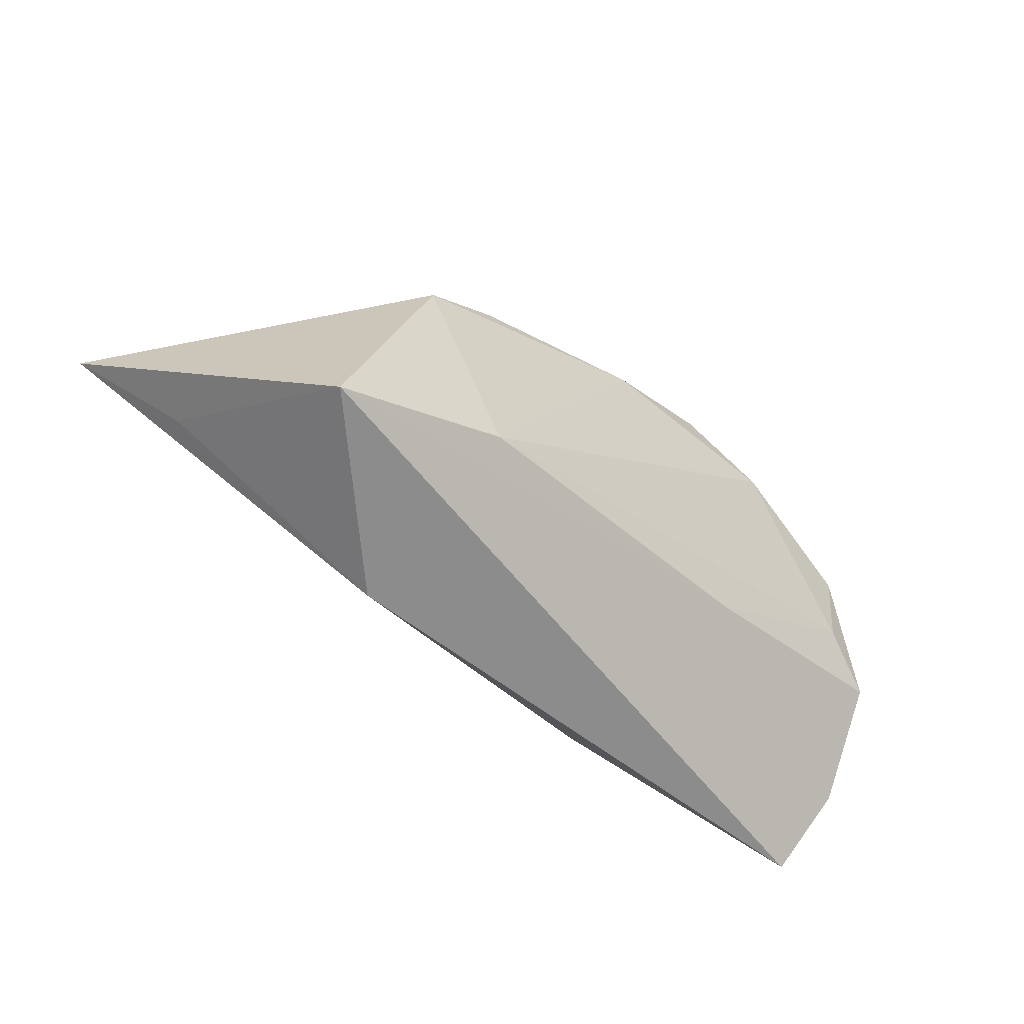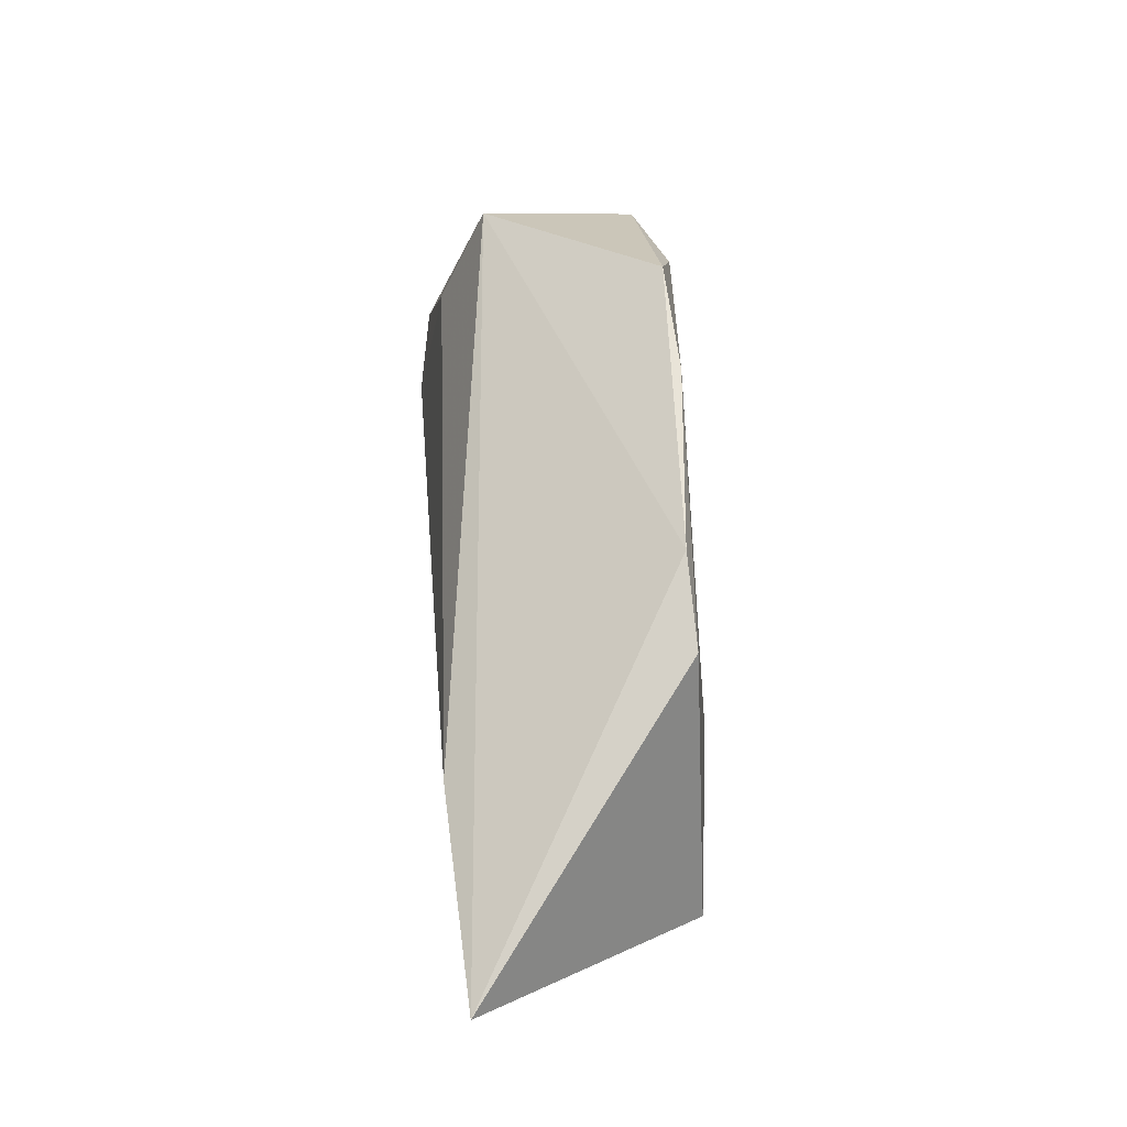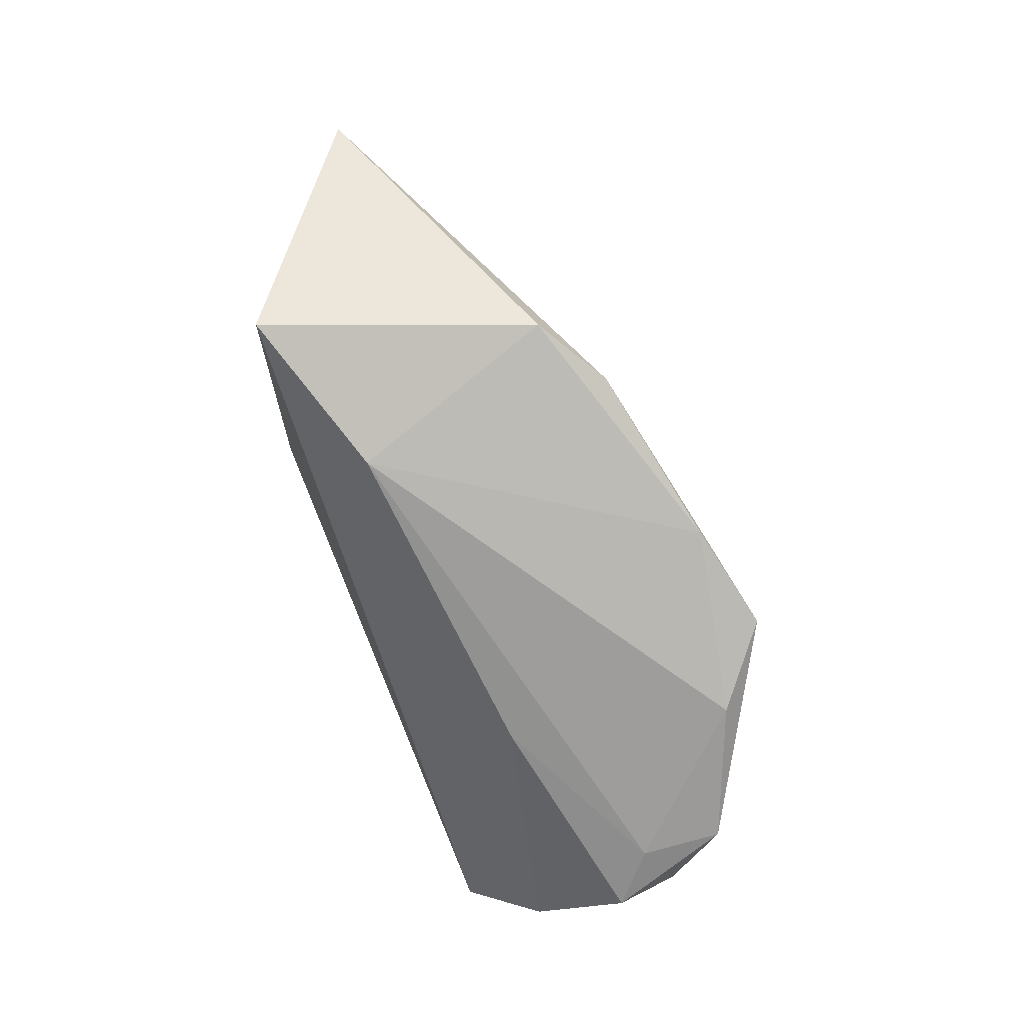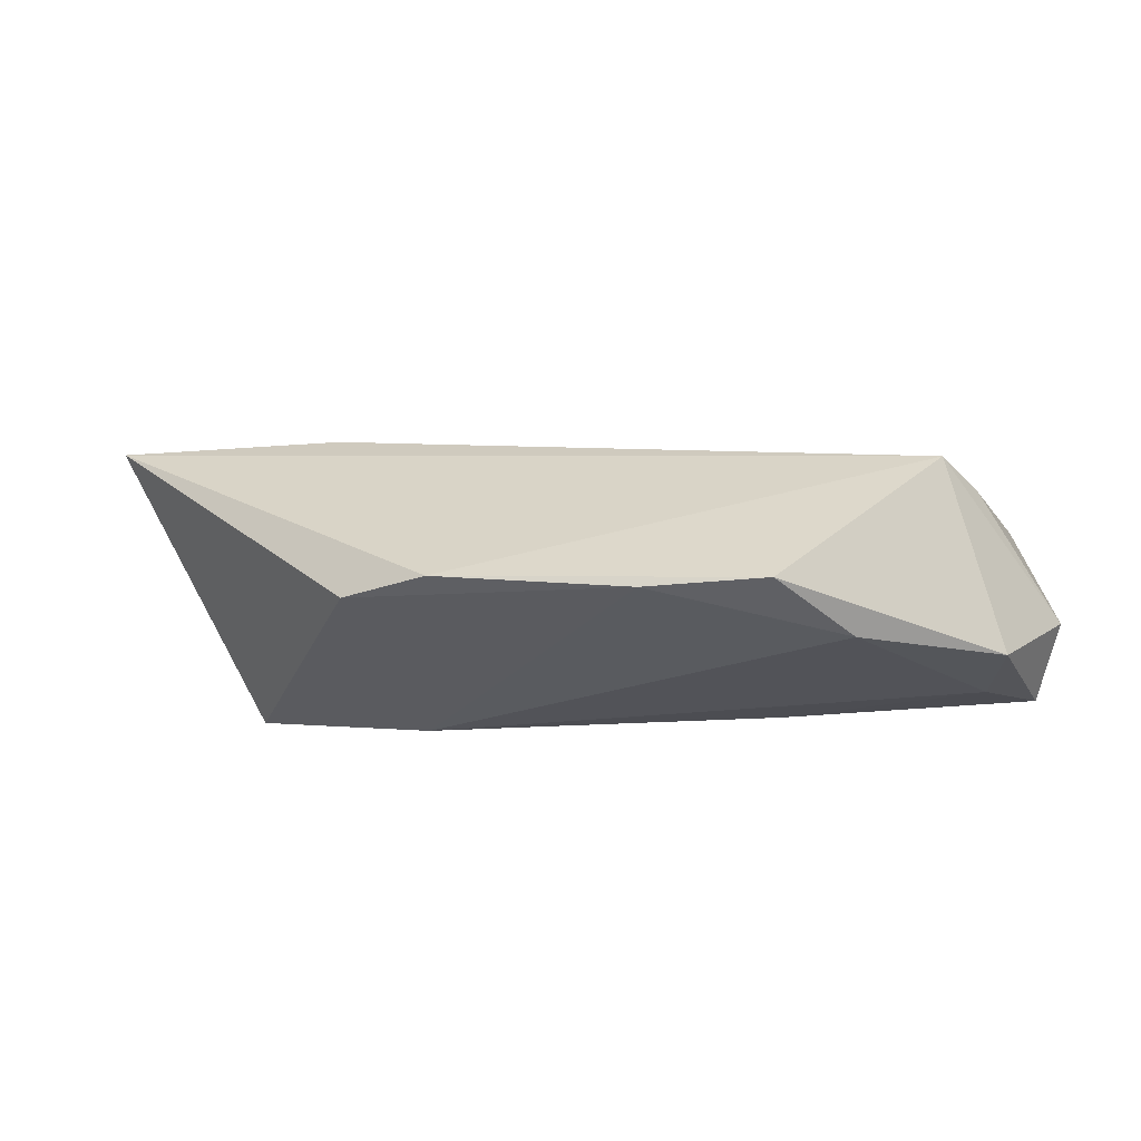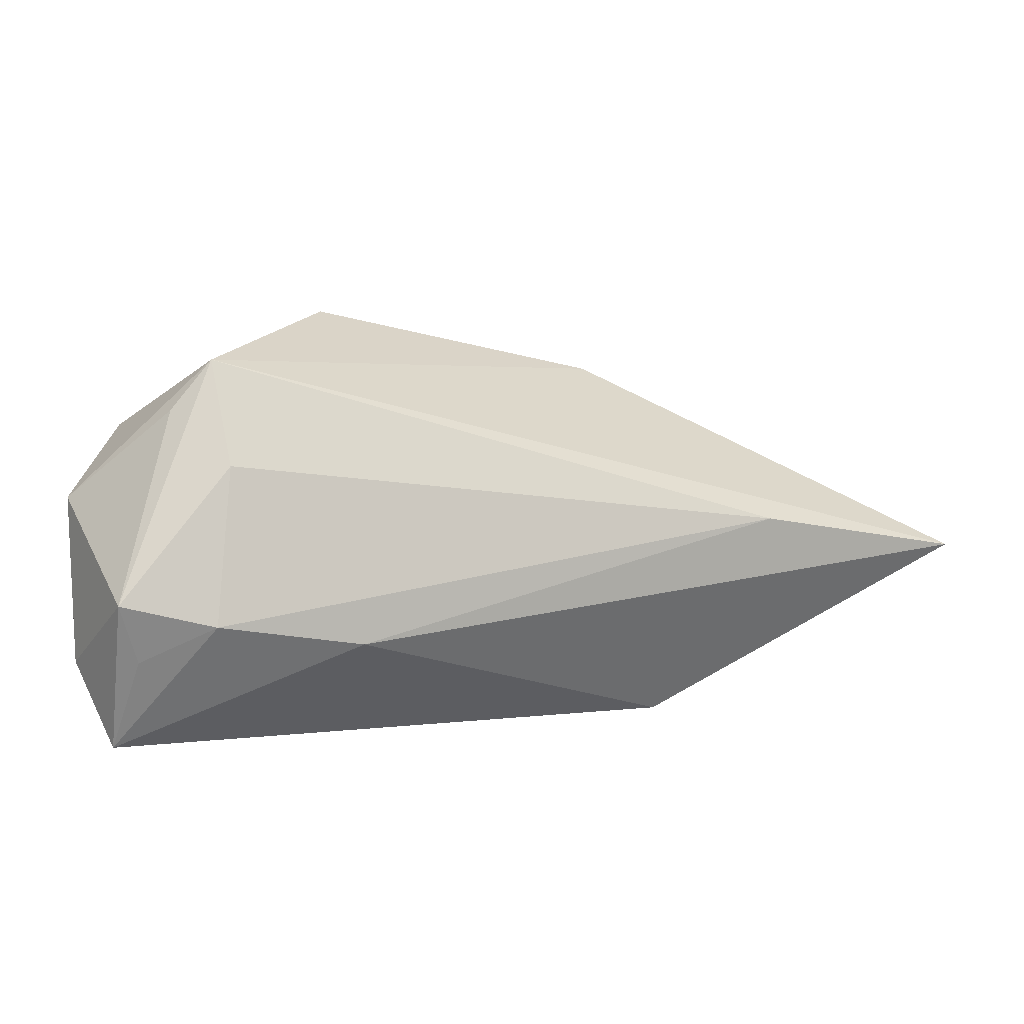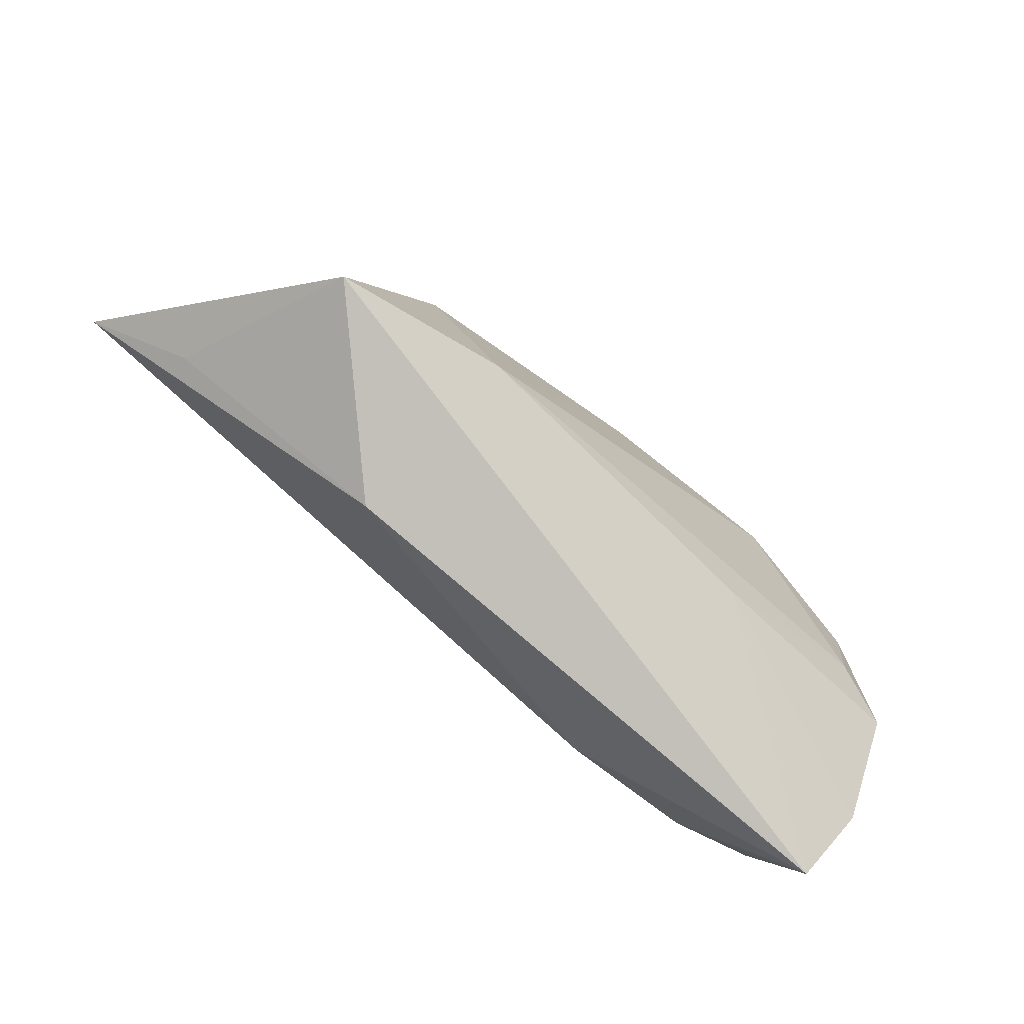
<metadata>
{"format":"obj","ext":"obj","renderer":"f3d","projection":"perspective","resolution":1024,"background":"white","views":[{"elev":-52.0,"azim":138.7,"up":"+Y"},{"elev":49.7,"azim":85.1,"up":"+Y"},{"elev":-77.5,"azim":110.3,"up":"+Z"},{"elev":61.0,"azim":-175.3,"up":"+Y"},{"elev":5.5,"azim":-19.6,"up":"+Y"},{"elev":-74.8,"azim":139.3,"up":"+Y"}]}
</metadata>
<code>
v -0.04436 0.01589 -0.01392
v 0.02428 0.02316 -0.01287
v -0.0004274 0.02824 -0.0151
v -0.05269 0.006819 -0.00432
v -0.03426 0.01172 0.01345
v -0.05248 -0.01475 -0.001011
v -0.04624 -0.01306 0.01279
v 0.0483 -0.01947 -0.01389
v 0.0571 -0.009712 0.009731
v -0.02574 0.02319 -0.01682
v 0.03477 0.01686 -0.01327
v -0.03538 0.02515 0.007222
v -0.04899 -0.005324 0.01535
v 0.02538 -0.01175 -0.01673
v -0.03693 -0.008341 0.01719
v -0.05097 -0.001238 -0.01115
v 0.02791 -0.02502 0.005821
v -0.04374 0.004811 -0.01343
v -0.04064 0.01866 0.00658
v -0.01984 -0.007362 -0.01314
v -0.04883 -0.02502 0.006659
v 0.04048 0.002891 0.01719
v -0.01788 -0.01153 0.01719
v -0.01551 0.0316 -0.01443
v 0.06954 -0.001946 0.01579
f 21 8 17
f 25 8 11
f 4 16 6
f 1 16 4
f 4 12 1
f 9 8 25
f 25 17 9
f 9 17 8
f 5 15 22
f 25 12 22
f 22 12 5
f 23 17 25
f 25 22 23
f 23 22 15
f 21 17 23
f 23 15 21
f 4 6 13
f 13 6 21
f 13 15 5
f 5 12 13
f 10 1 24
f 24 1 12
f 20 6 16
f 20 8 21
f 21 6 20
f 18 1 10
f 16 1 18
f 18 20 16
f 21 15 7
f 7 13 21
f 15 13 7
f 19 12 4
f 4 13 19
f 19 13 12
f 10 24 3
f 2 12 25
f 2 24 12
f 2 3 24
f 25 11 2
f 11 3 2
f 20 18 14
f 8 20 14
f 14 18 10
f 14 11 8
f 10 3 14
f 14 3 11

</code>
